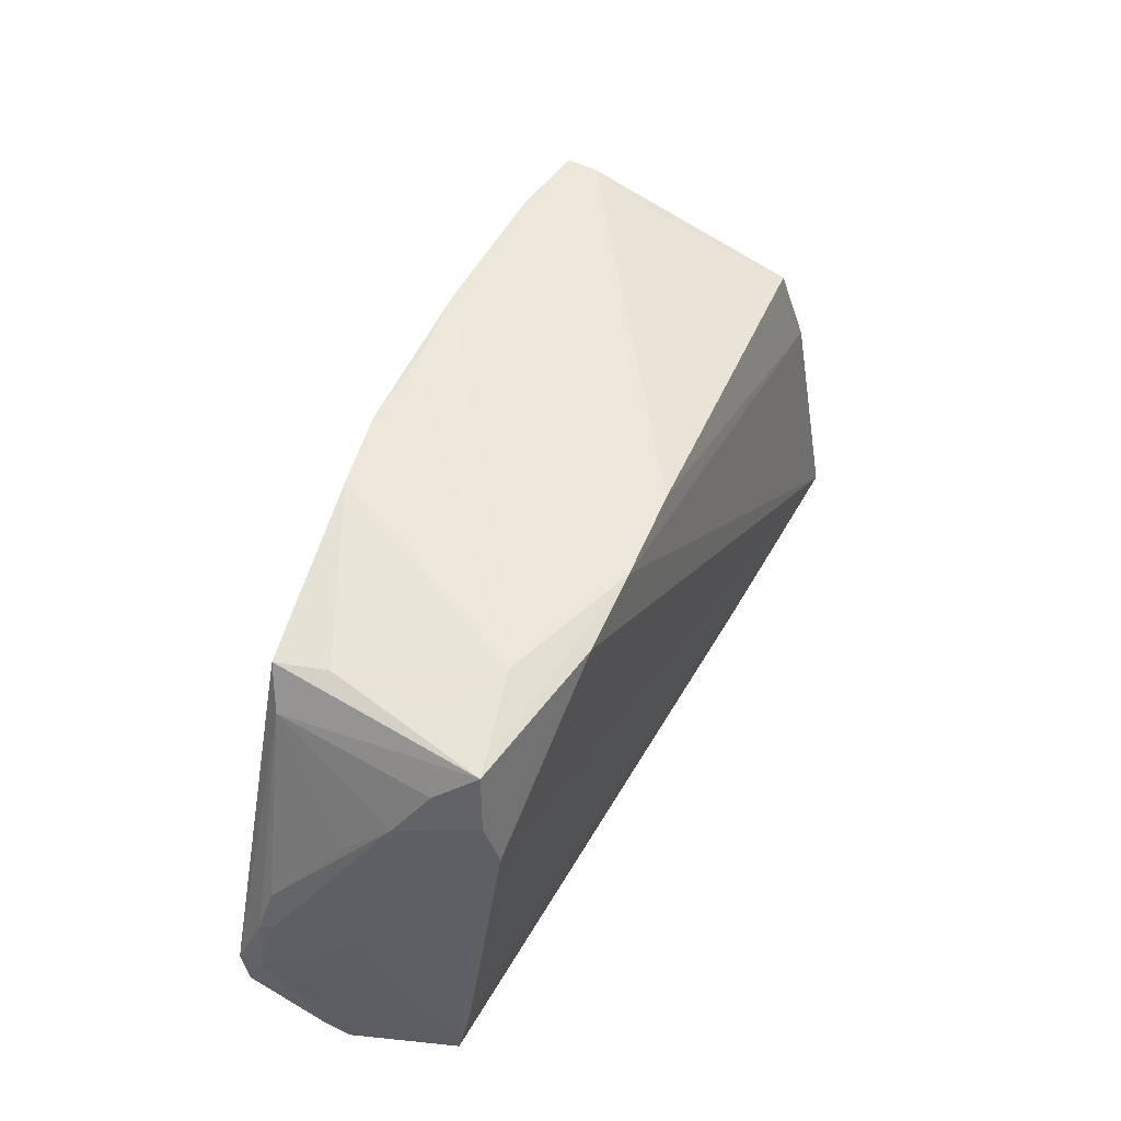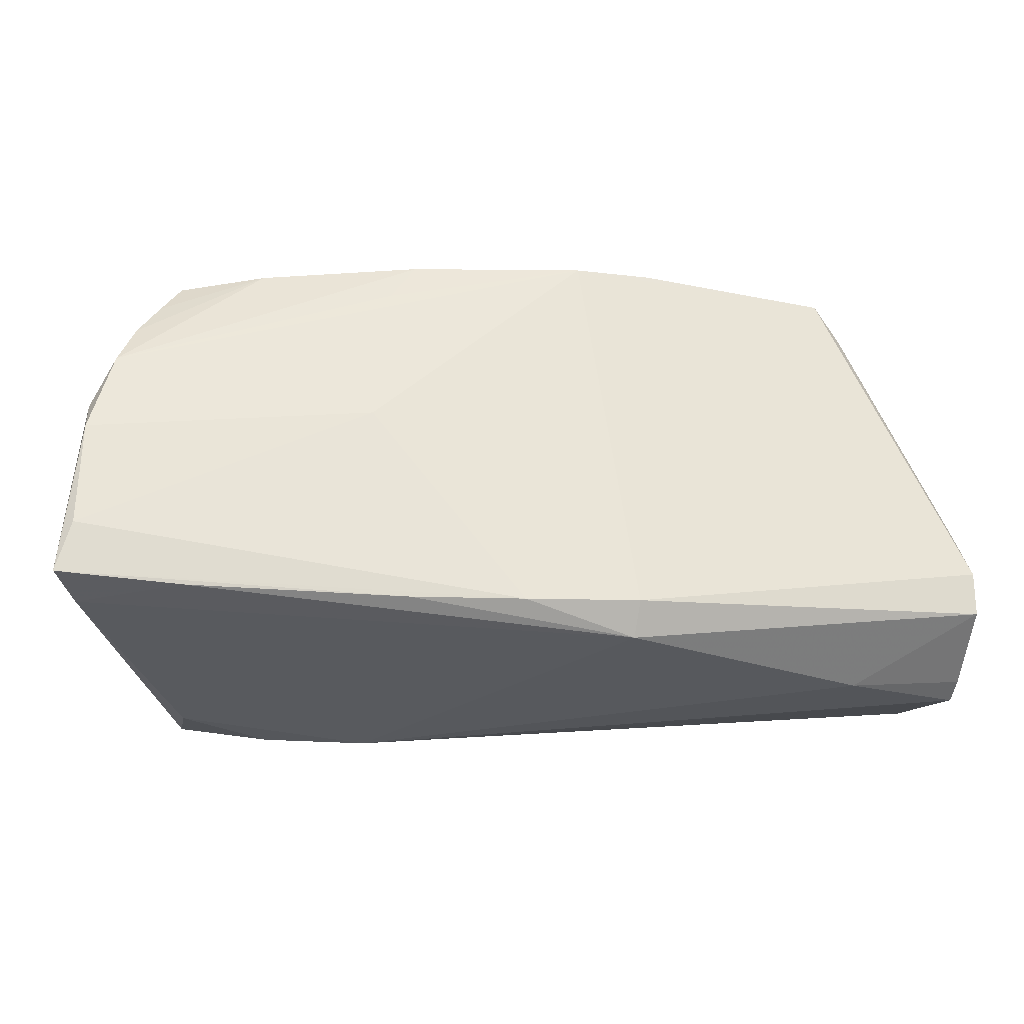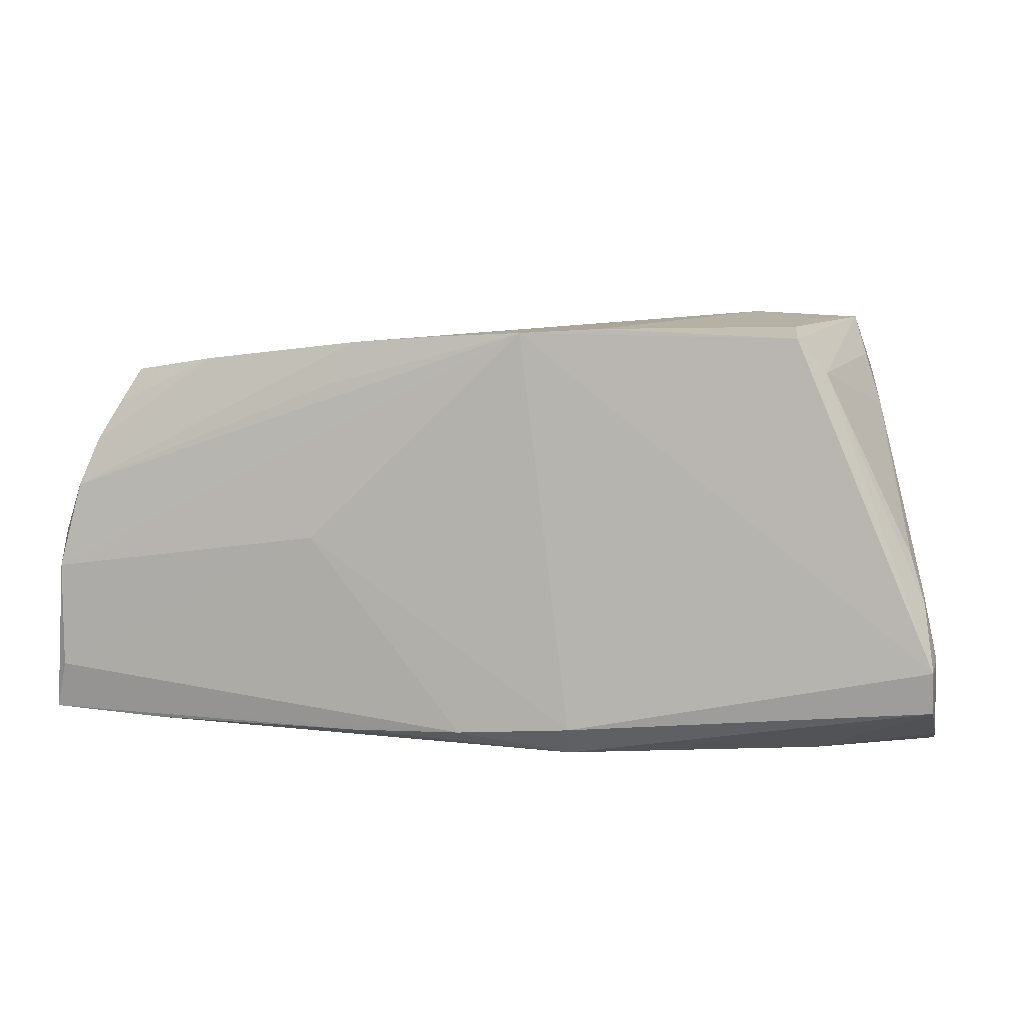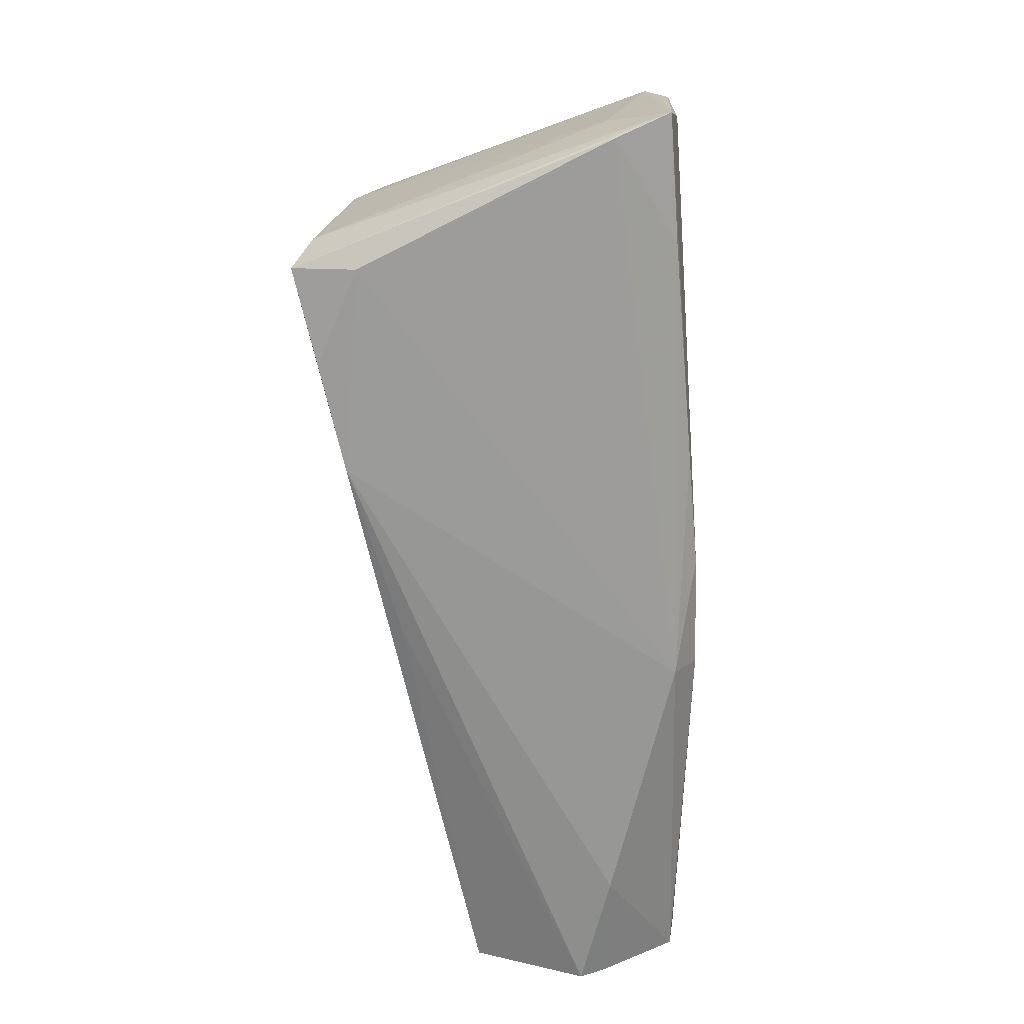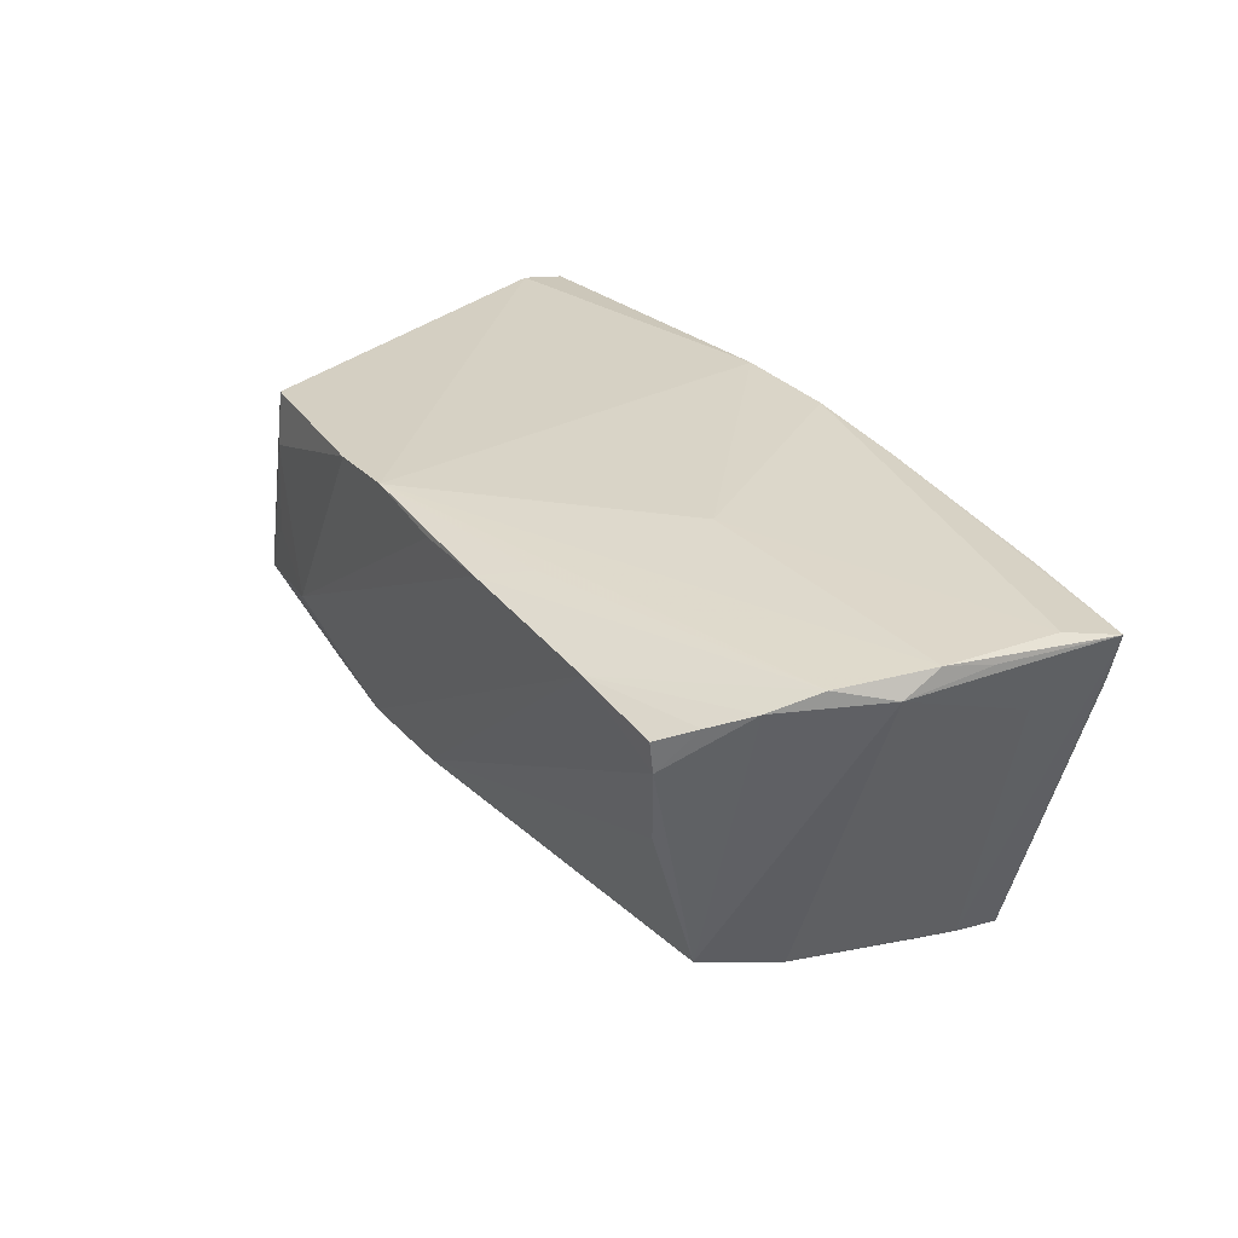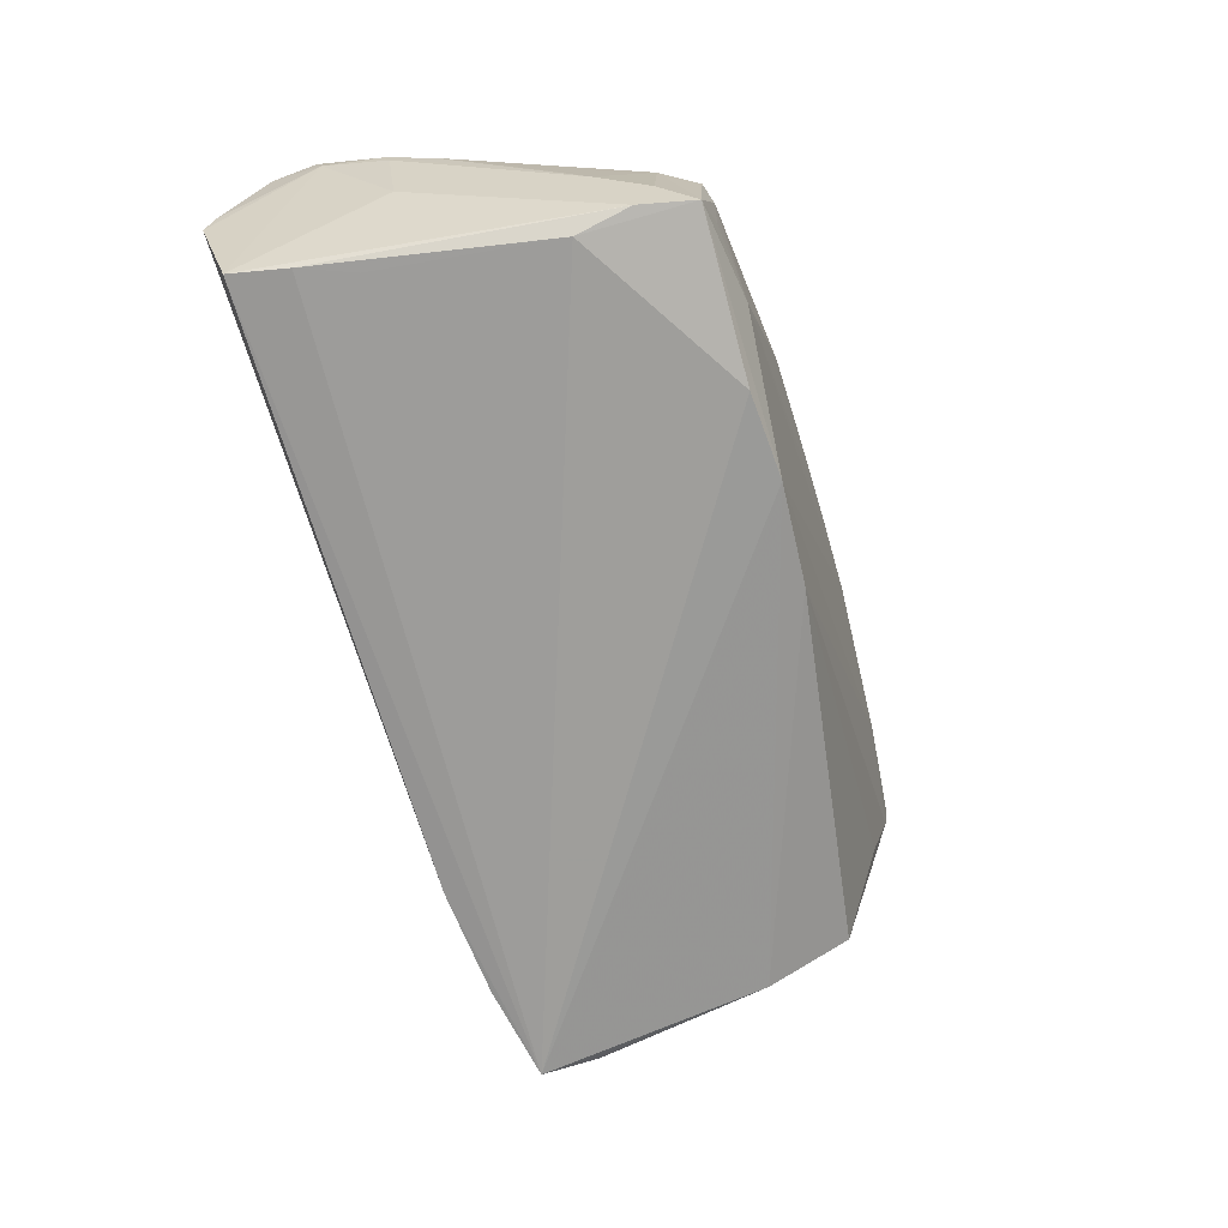
<metadata>
{"format":"obj","ext":"obj","renderer":"f3d","projection":"perspective","resolution":1024,"background":"white","views":[{"elev":55.9,"azim":110.9,"up":"+Y"},{"elev":-29.2,"azim":-8.8,"up":"+Y"},{"elev":9.8,"azim":12.8,"up":"+Y"},{"elev":-68.0,"azim":-86.2,"up":"+Y"},{"elev":30.5,"azim":-116.7,"up":"+Z"},{"elev":-63.8,"azim":110.8,"up":"+Z"}]}
</metadata>
<code>
v 0.05845 -0.02558 0.008629
v -0.05845 -0.02526 0.0223
v 0.05124 0.01086 0.005947
v -0.04717 0.02051 0.01679
v 0.05446 -0.0157 -0.009337
v -0.04465 0.002793 -0.01781
v -0.0449 -0.01891 -0.02118
v -0.04314 -0.02559 -0.02337
v 0.05659 -0.00682 0.01608
v -0.05687 -0.001107 0.02065
v -0.001889 -0.02516 0.02337
v 0.005796 0.02656 0.02124
v -0.01805 -0.02788 -0.0191
v -0.01961 0.01949 0.02131
v 0.01574 0.02715 0.02028
v -0.01637 0.02493 0.02034
v 0.0258 0.02527 -0.01347
v 0.04047 0.02741 -0.0007803
v 0.04012 0.02621 0.01813
v 0.01249 -0.02406 0.02294
v -0.05743 -0.01124 0.02226
v -0.01605 -0.02579 0.023
v 0.0562 -0.02309 -0.008313
v -0.04285 -0.02721 -0.01554
v -0.04953 0.01619 0.01839
v 0.05797 -0.01495 0.01912
v 0.002118 0.02345 -0.01398
v 0.05836 -0.02694 0.005627
v 0.004696 -0.02696 -0.01413
v 0.0434 -0.02788 0.0103
v -0.03651 0.02235 0.01875
v 0.04763 0.0135 -0.01123
v 0.05472 -0.001031 0.01471
v 0.05155 -0.009003 -0.009977
v -0.04713 0.02008 0.01303
v 0.05813 -0.02032 0.01831
v -0.04317 -0.02594 0.02238
v -0.02149 -0.0002723 0.02337
v 0.01222 -0.02785 0.02006
v -0.005951 0.0258 0.02005
v 0.03273 0.02788 -0.006568
v -0.04397 0.01846 0.002878
v -0.0438 0.01342 -0.01458
v 0.04985 0.01644 0.000551
v 0.05643 -0.005961 0.01431
v -0.04444 -0.01407 -0.02082
v 0.04369 0.0219 0.01646
v -0.05411 0.005409 0.02216
v -0.03144 -0.02733 -0.02124
v 0.01493 0.02516 -0.01391
v -0.05674 -0.005462 0.02327
v 0.03937 0.02719 0.01143
v -0.05676 -0.01901 0.02337
v -0.05629 -0.01653 0.01494
v 0.05824 -0.0138 0.01586
v 0.04808 0.02047 -0.009538
v -0.05215 0.0113 0.02006
v 0.04758 0.02267 -0.003481
v -0.05605 -0.02592 0.0157
v 0.04582 0.02722 -0.008587
v 0.05535 -0.004863 0.003436
f 7 8 2
f 20 39 36
f 12 38 20
f 16 14 12
f 48 14 16
f 48 12 14
f 6 50 8
f 6 10 43
f 8 50 17
f 17 50 60
f 9 44 33
f 9 33 47
f 23 61 55
f 20 36 26
f 26 12 20
f 26 9 47
f 26 36 55
f 55 9 26
f 18 52 60
f 16 12 40
f 2 8 59
f 8 24 59
f 59 24 39
f 37 22 2
f 39 22 37
f 2 59 37
f 37 59 39
f 11 39 20
f 11 22 39
f 20 38 11
f 38 53 11
f 11 53 2
f 2 22 11
f 31 48 16
f 16 50 31
f 54 7 2
f 2 10 54
f 54 6 7
f 10 6 54
f 2 53 51
f 48 10 51
f 51 53 38
f 38 12 51
f 12 48 51
f 57 10 48
f 48 31 57
f 43 10 57
f 8 7 46
f 46 6 8
f 7 6 46
f 27 6 43
f 50 6 27
f 43 42 27
f 27 31 50
f 32 34 8
f 8 17 32
f 32 17 60
f 60 47 58
f 47 44 58
f 47 33 3
f 3 44 47
f 33 44 3
f 61 44 45
f 44 9 45
f 55 61 45
f 45 9 55
f 28 23 55
f 34 32 5
f 8 34 5
f 5 23 8
f 19 26 47
f 12 26 19
f 19 47 60
f 60 52 19
f 41 40 12
f 52 18 41
f 60 50 41
f 41 18 60
f 41 50 16
f 16 40 41
f 21 10 2
f 2 51 21
f 21 51 10
f 25 31 4
f 25 57 31
f 35 27 42
f 4 31 35
f 31 27 35
f 35 25 4
f 35 42 43
f 57 25 35
f 43 57 35
f 55 36 1
f 1 28 55
f 8 23 13
f 39 24 13
f 56 32 60
f 56 5 32
f 56 44 61
f 61 23 56
f 23 5 56
f 60 58 56
f 56 58 44
f 15 19 52
f 12 19 15
f 52 41 15
f 15 41 12
f 28 1 30
f 30 36 39
f 30 1 36
f 39 13 30
f 30 13 28
f 23 28 29
f 29 13 23
f 28 13 29
f 49 24 8
f 8 13 49
f 49 13 24

</code>
